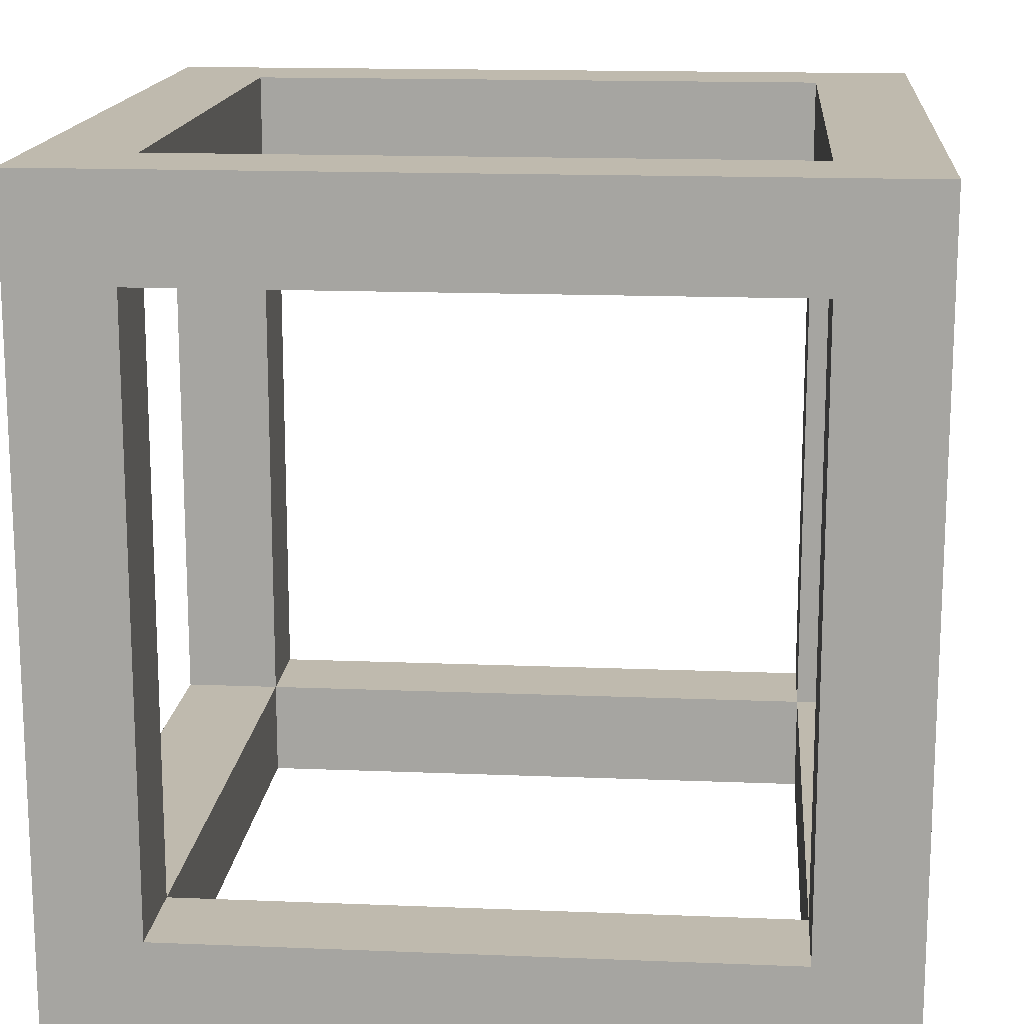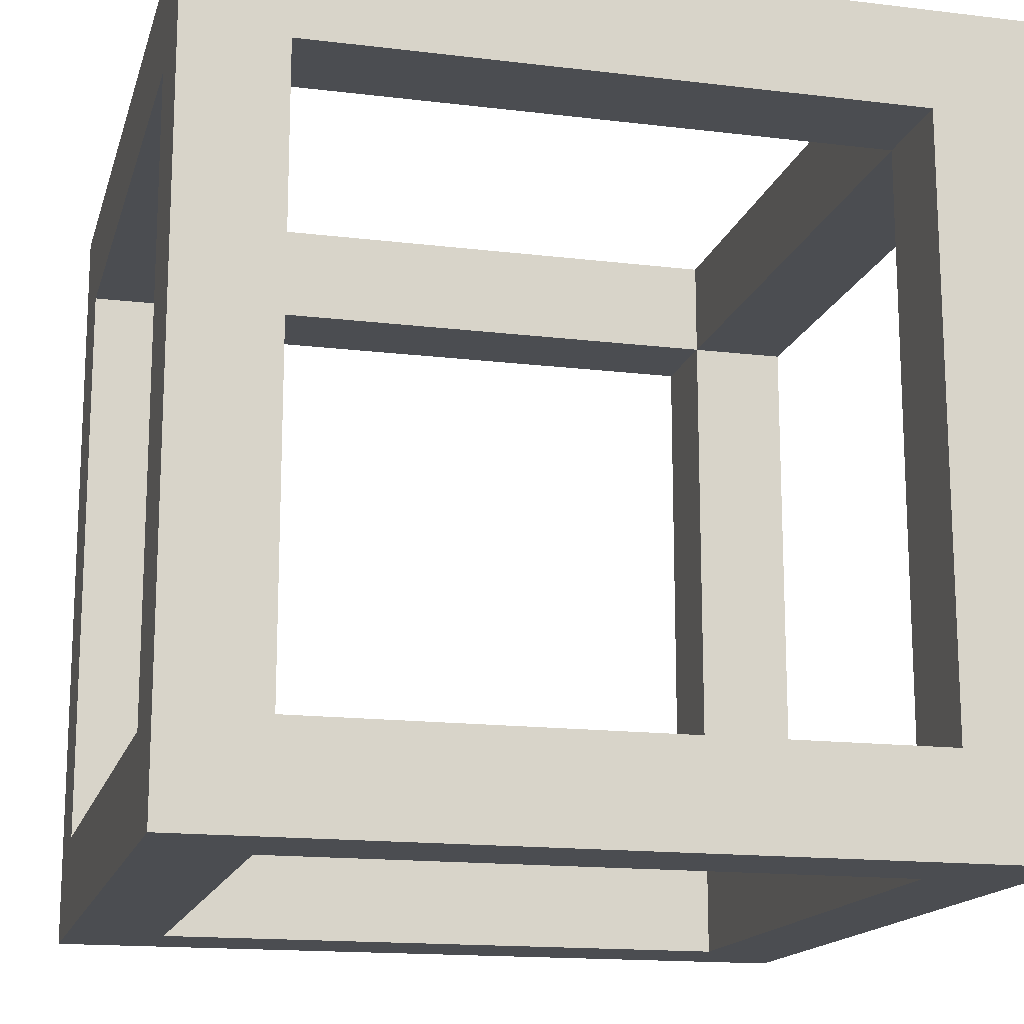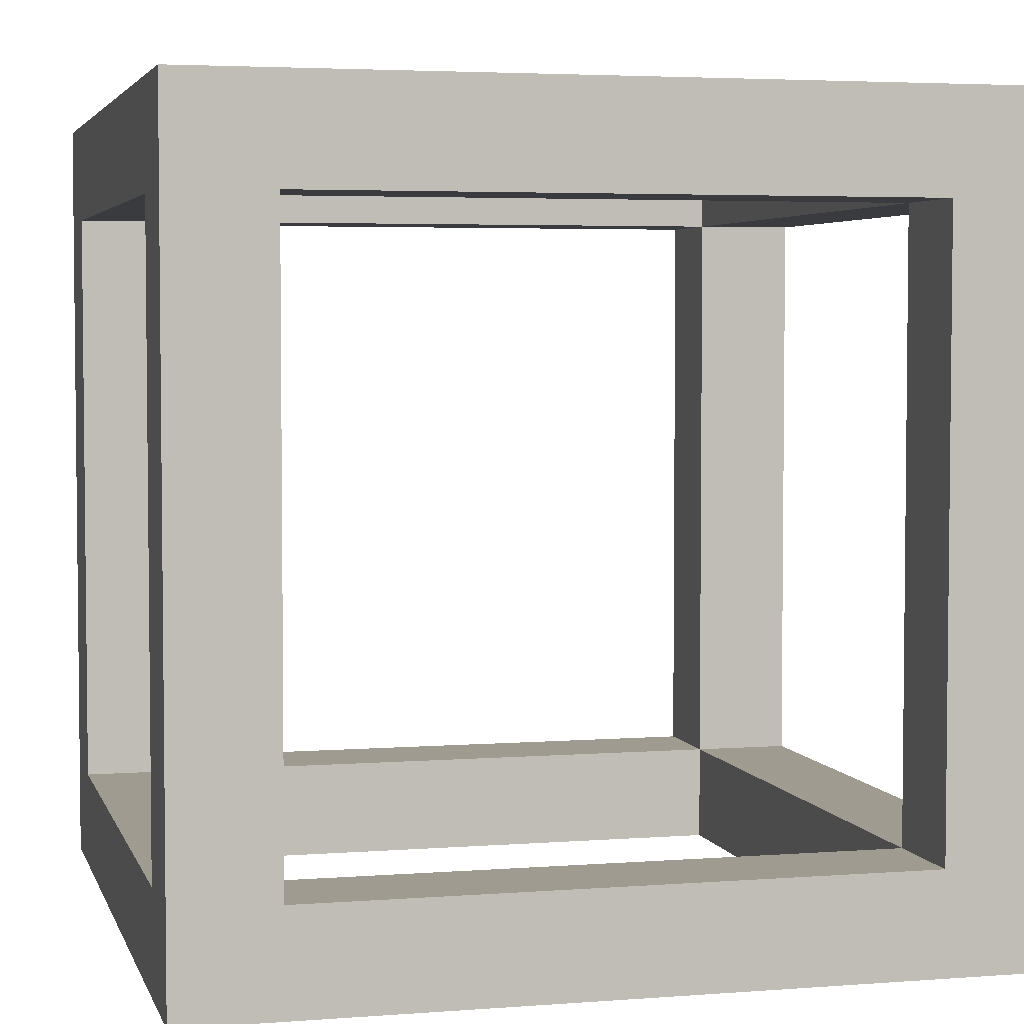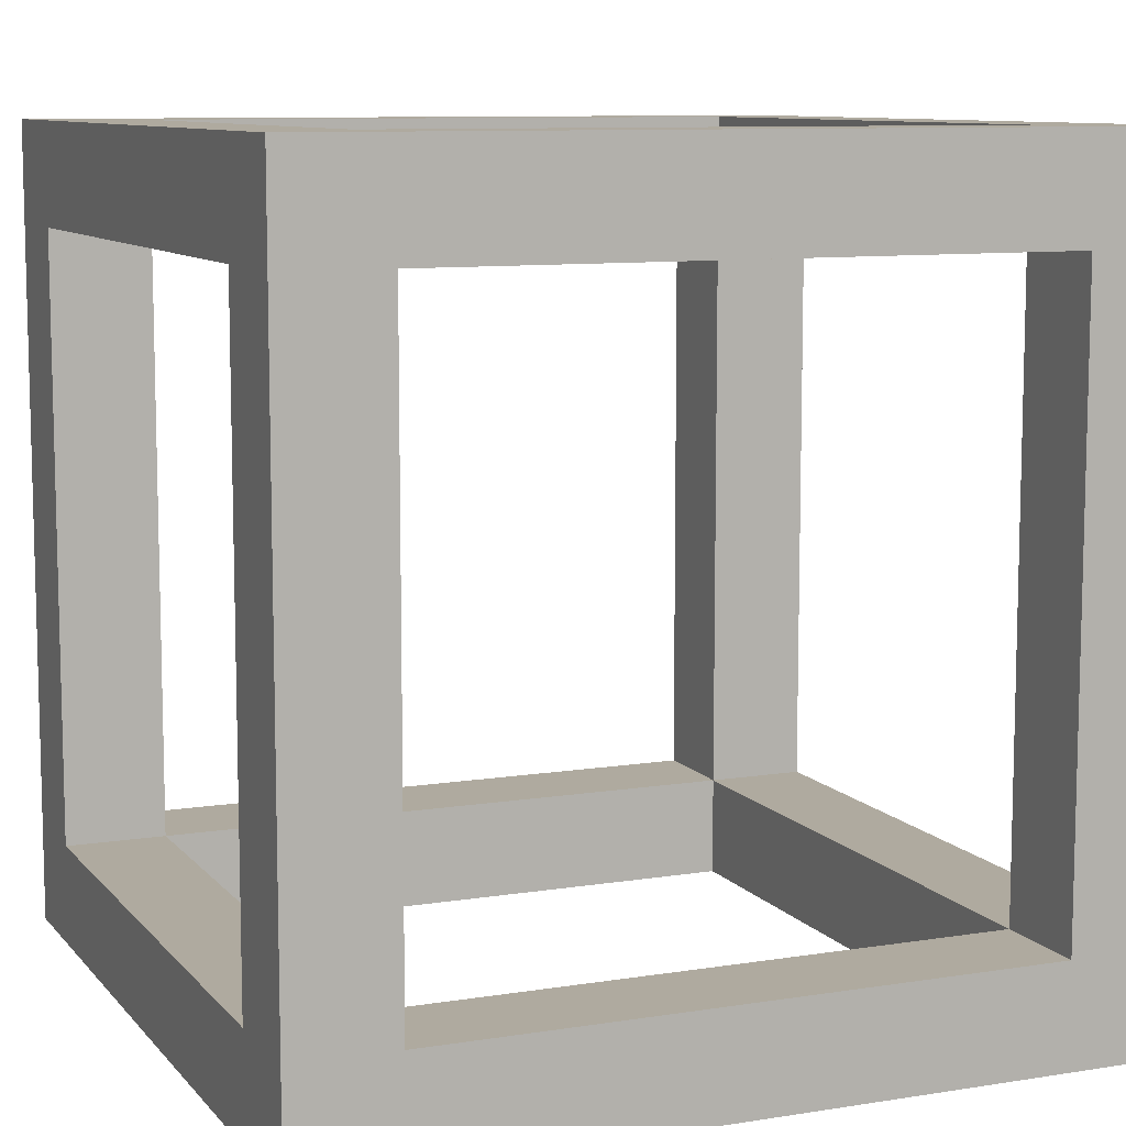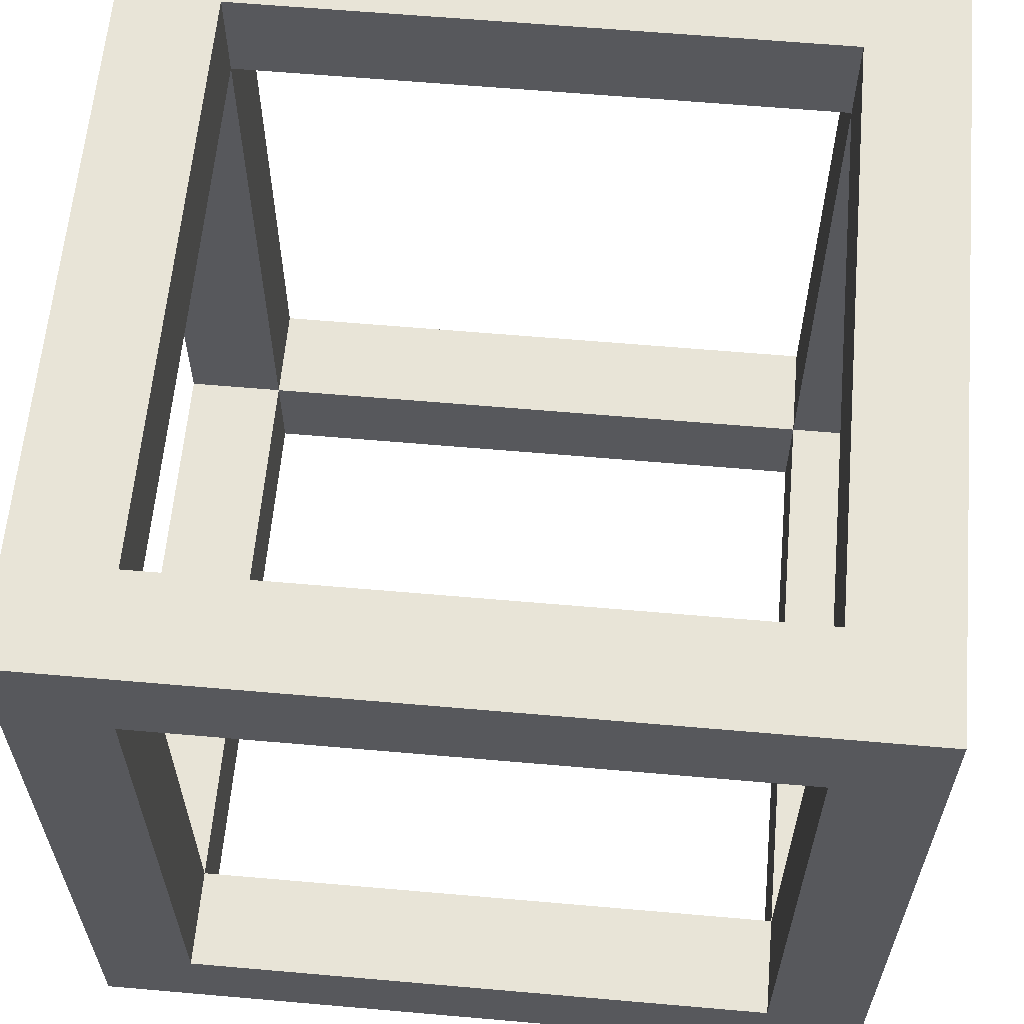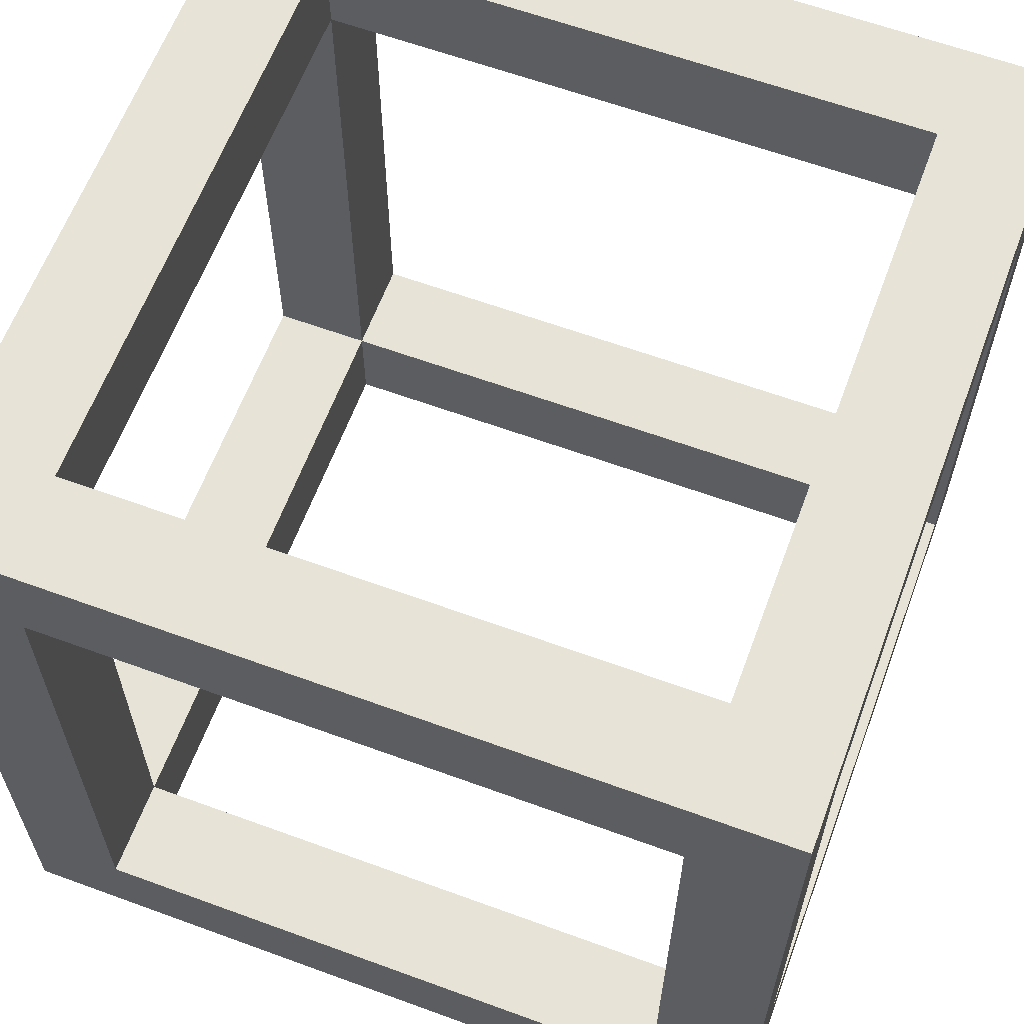
<metadata>
{"format":"obj","ext":"obj","renderer":"f3d","projection":"perspective","resolution":1024,"background":"white","views":[{"elev":15.5,"azim":-85.1,"up":"+Y"},{"elev":-15.7,"azim":-104.3,"up":"+Z"},{"elev":4.0,"azim":-14.3,"up":"+Z"},{"elev":9.4,"azim":-22.8,"up":"+Z"},{"elev":61.4,"azim":5.1,"up":"+Y"},{"elev":62.2,"azim":-159.6,"up":"+Y"}]}
</metadata>
<code>
v -0.5 0 0.5
v -0.5 0 -0.5
v -0.5 0.125 0.375
v -0.5 0.125 -0.375
v -0.5 0.875 0.375
v -0.5 0.875 -0.375
v -0.5 1 0.5
v -0.5 1 -0.5
v 0.375 0 0.375
v 0.375 0 -0.375
v 0.375 0.125 0.5
v 0.375 0.125 0.375
v 0.375 0.125 -0.375
v 0.375 0.125 -0.5
v 0.375 0.875 0.5
v 0.375 0.875 0.375
v 0.375 0.875 -0.375
v 0.375 0.875 -0.5
v 0.375 1 0.375
v 0.375 1 -0.375
v -0.375 0 0.375
v -0.375 0 -0.375
v -0.375 0.125 0.5
v -0.375 0.125 0.375
v -0.375 0.125 -0.375
v -0.375 0.125 -0.5
v -0.375 0.875 0.5
v -0.375 0.875 0.375
v -0.375 0.875 -0.375
v -0.375 0.875 -0.5
v -0.375 1 0.375
v -0.375 1 -0.375
v 0.5 0 0.5
v 0.5 0 -0.5
v 0.5 0.125 0.375
v 0.5 0.125 -0.375
v 0.5 0.875 0.375
v 0.5 0.875 -0.375
v 0.5 1 0.5
v 0.5 1 -0.5
v -0.5 0 0.5
v -0.5 1 0.5
v -0.375 0.125 0.5
v -0.375 0.875 0.5
v 0.375 0.125 0.5
v 0.375 0.875 0.5
v 0.5 0 0.5
v 0.5 1 0.5
v -0.5 0.125 -0.375
v -0.5 0.875 -0.375
v -0.375 0 -0.375
v -0.375 0.125 -0.375
v -0.375 0.875 -0.375
v -0.375 1 -0.375
v 0.375 0 -0.375
v 0.375 0.125 -0.375
v 0.375 0.875 -0.375
v 0.375 1 -0.375
v 0.5 0.125 -0.375
v 0.5 0.875 -0.375
v -0.5 0.125 0.375
v -0.5 0.875 0.375
v -0.375 0 0.375
v -0.375 0.125 0.375
v -0.375 0.875 0.375
v -0.375 1 0.375
v 0.375 0 0.375
v 0.375 0.125 0.375
v 0.375 0.875 0.375
v 0.375 1 0.375
v 0.5 0.125 0.375
v 0.5 0.875 0.375
v -0.5 0 -0.5
v -0.5 1 -0.5
v -0.375 0.125 -0.5
v -0.375 0.875 -0.5
v 0.375 0.125 -0.5
v 0.375 0.875 -0.5
v 0.5 0 -0.5
v 0.5 1 -0.5
v -0.5 0 0.5
v 0.5 0 0.5
v -0.375 0 0.375
v 0.375 0 0.375
v -0.375 0 -0.375
v 0.375 0 -0.375
v -0.5 0 -0.5
v 0.5 0 -0.5
v -0.375 0.875 0.5
v 0.375 0.875 0.5
v -0.5 0.875 0.375
v -0.375 0.875 0.375
v 0.375 0.875 0.375
v 0.5 0.875 0.375
v -0.5 0.875 -0.375
v -0.375 0.875 -0.375
v 0.375 0.875 -0.375
v 0.5 0.875 -0.375
v -0.375 0.875 -0.5
v 0.375 0.875 -0.5
v -0.375 0.125 0.5
v 0.375 0.125 0.5
v -0.5 0.125 0.375
v -0.375 0.125 0.375
v 0.375 0.125 0.375
v 0.5 0.125 0.375
v -0.5 0.125 -0.375
v -0.375 0.125 -0.375
v 0.375 0.125 -0.375
v 0.5 0.125 -0.375
v -0.375 0.125 -0.5
v 0.375 0.125 -0.5
v -0.5 1 0.5
v 0.5 1 0.5
v -0.375 1 0.375
v 0.375 1 0.375
v -0.375 1 -0.375
v 0.375 1 -0.375
v -0.5 1 -0.5
v 0.5 1 -0.5
f 3 2 1
f 4 2 3
f 5 3 1
f 6 2 4
f 7 5 1
f 7 6 5
f 8 2 6
f 8 6 7
f 12 10 9
f 13 10 12
f 15 12 11
f 16 12 15
f 17 14 13
f 18 14 17
f 19 17 16
f 20 17 19
f 21 22 24
f 24 22 25
f 23 24 27
f 27 24 28
f 25 26 29
f 29 26 30
f 28 29 31
f 31 29 32
f 33 34 35
f 35 34 36
f 33 35 37
f 36 34 38
f 33 37 39
f 37 38 39
f 38 34 40
f 39 38 40
f 43 42 41
f 44 42 43
f 45 43 41
f 46 42 44
f 47 45 41
f 47 46 45
f 48 42 46
f 48 46 47
f 52 50 49
f 53 50 52
f 55 52 51
f 56 52 55
f 57 54 53
f 58 54 57
f 59 57 56
f 60 57 59
f 61 62 64
f 64 62 65
f 63 64 67
f 67 64 68
f 65 66 69
f 69 66 70
f 68 69 71
f 71 69 72
f 73 74 75
f 75 74 76
f 73 75 77
f 76 74 78
f 73 77 79
f 77 78 79
f 78 74 80
f 79 78 80
f 83 82 81
f 84 82 83
f 85 83 81
f 86 82 84
f 87 85 81
f 87 86 85
f 88 82 86
f 88 86 87
f 92 90 89
f 93 90 92
f 95 92 91
f 96 92 95
f 97 94 93
f 98 94 97
f 99 97 96
f 100 97 99
f 101 102 104
f 104 102 105
f 103 104 107
f 107 104 108
f 105 106 109
f 109 106 110
f 108 109 111
f 111 109 112
f 113 114 115
f 115 114 116
f 113 115 117
f 116 114 118
f 113 117 119
f 117 118 119
f 118 114 120
f 119 118 120

</code>
